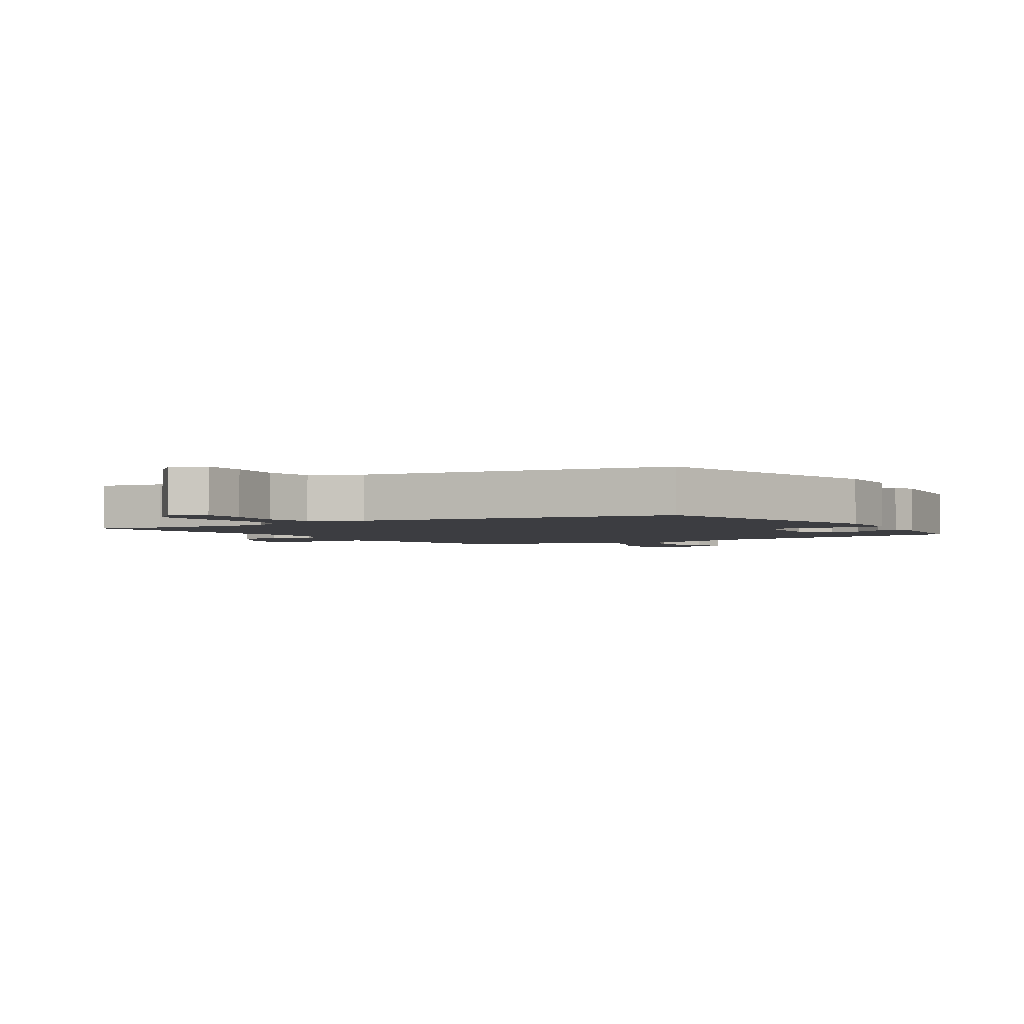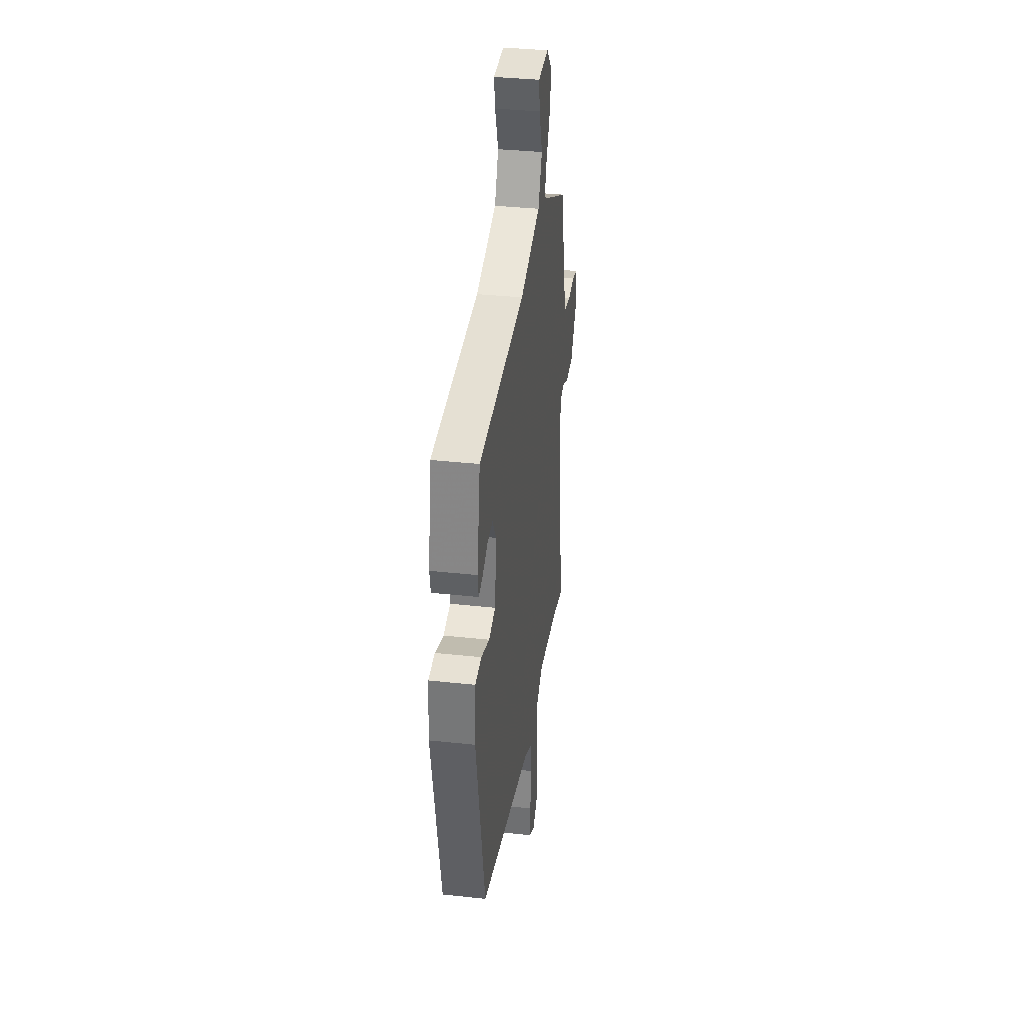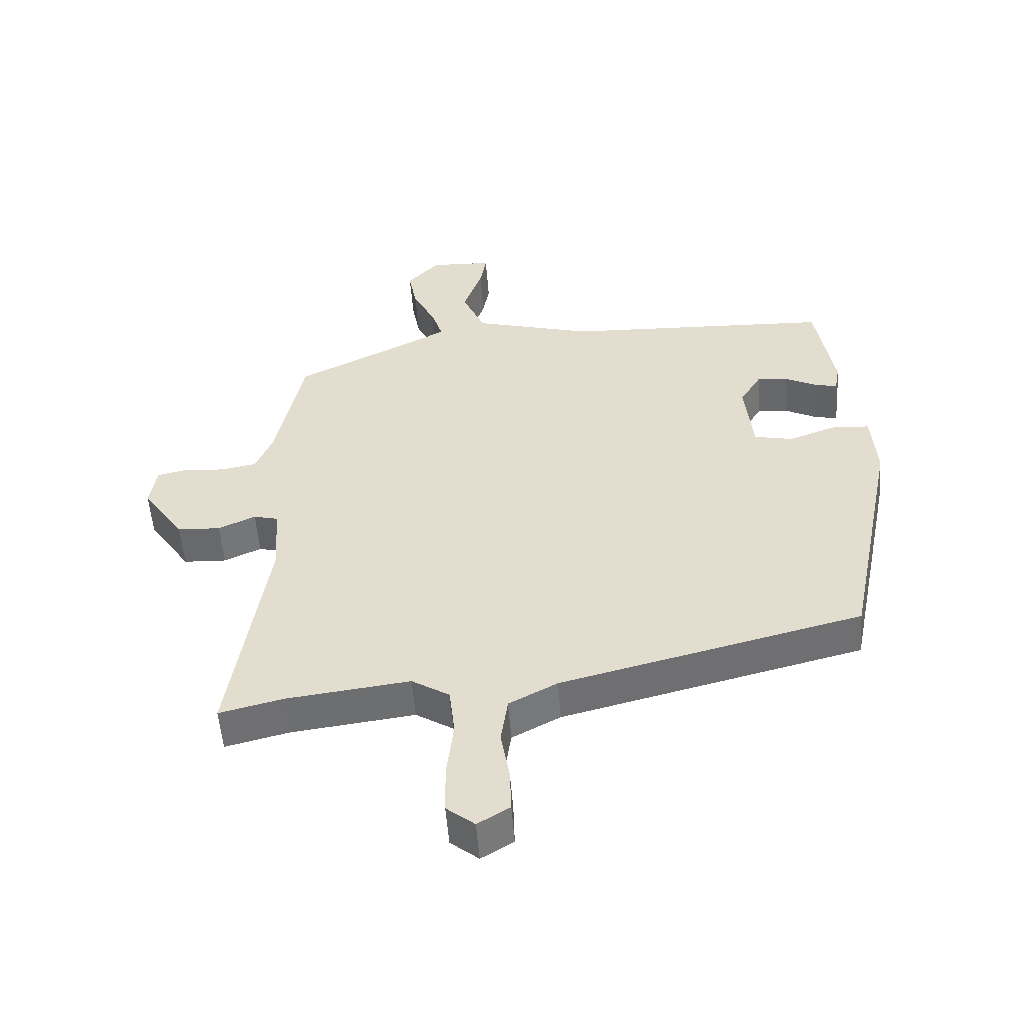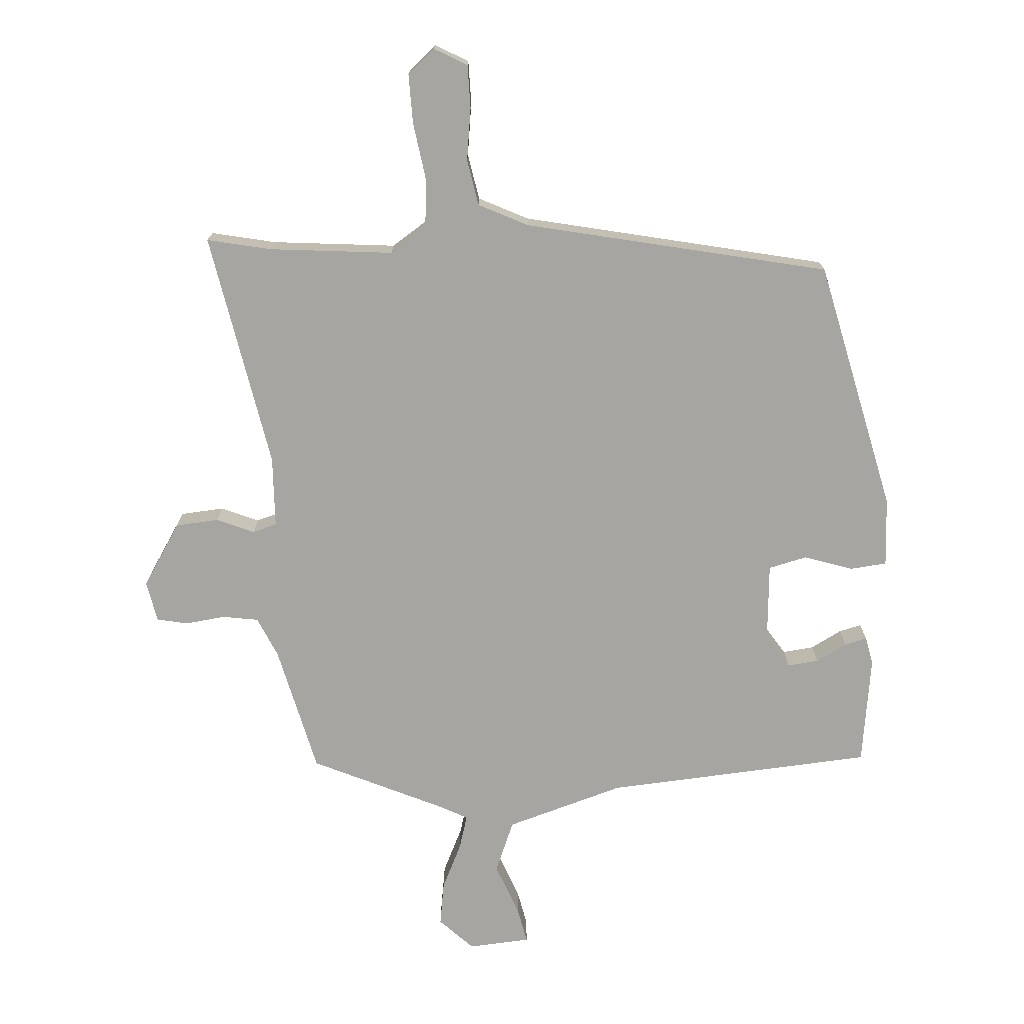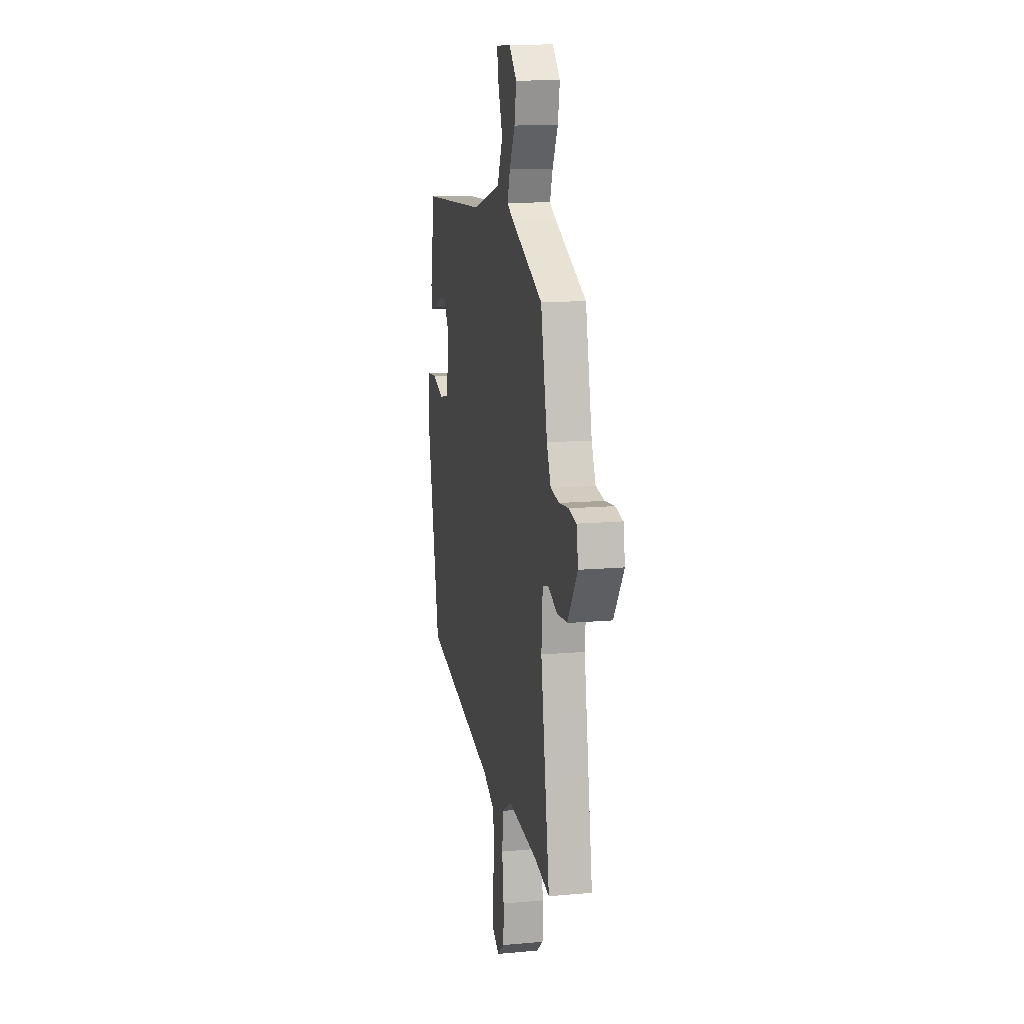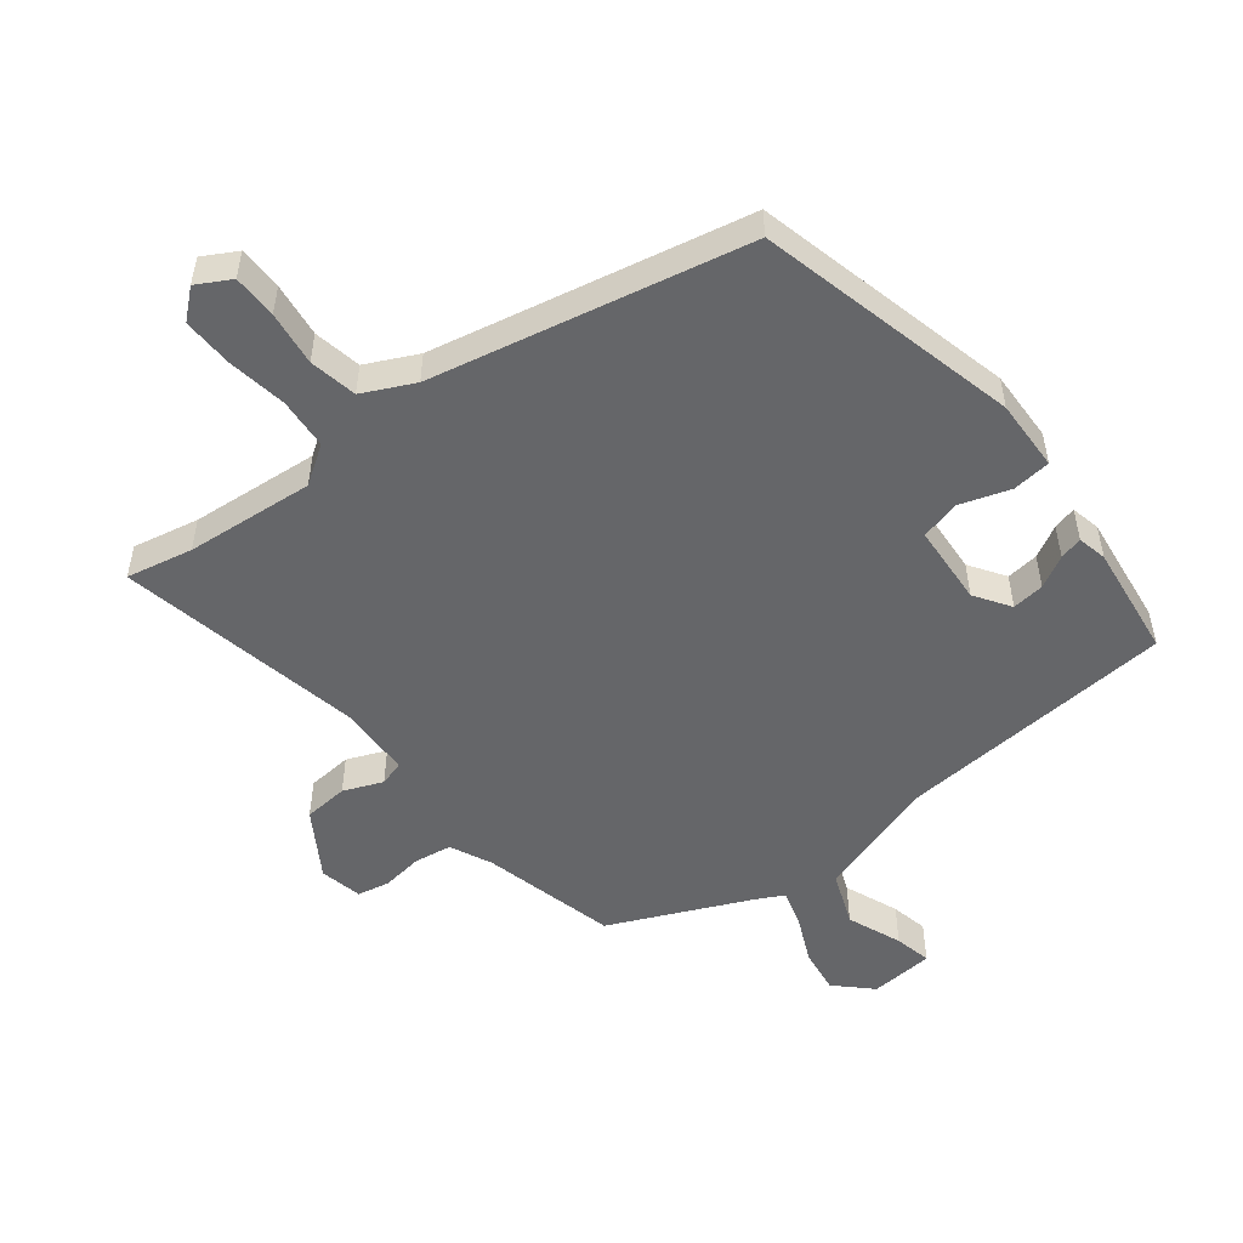
<metadata>
{"format":"obj","ext":"obj","renderer":"f3d","projection":"perspective","resolution":1024,"background":"white","views":[{"elev":-2.8,"azim":-144.8,"up":"+Y"},{"elev":36.0,"azim":-81.9,"up":"+Z"},{"elev":-53.3,"azim":-175.8,"up":"+Z"},{"elev":-73.8,"azim":-174.5,"up":"+Y"},{"elev":12.8,"azim":78.2,"up":"+Z"},{"elev":-51.8,"azim":-139.8,"up":"+Y"}]}
</metadata>
<code>
v 0.473 0.07 0.423
v 0.516 0.07 0.215
v 0.543 0.07 0.15
v 0.6 0.07 0.139
v 0.664 0.07 0.145
v 0.713 0.07 0.133
v 0.724 0.07 0.067
v 0.657 0.07 -0.031
v 0.588 0.07 -0.034
v 0.529 0.07 -0.007
v 0.49 0.07 -0.017
v 0.482 0.07 -0.13
v 0.541 0.07 -0.51
v 0.44 0.07 -0.485
v 0.243 0.07 -0.46
v 0.183 0.07 -0.497
v 0.174 0.07 -0.575
v 0.185 0.07 -0.667
v 0.184 0.07 -0.745
v 0.139 0.07 -0.781
v 0.088 0.07 -0.75
v 0.09 0.07 -0.682
v 0.104 0.07 -0.599
v 0.093 0.07 -0.525
v 0.016 0.07 -0.484
v -0.463 0.07 -0.364
v -0.545 0.07 0.042
v -0.537 0.07 0.152
v -0.478 0.07 0.156
v -0.402 0.07 0.128
v -0.34 0.07 0.141
v -0.327 0.07 0.265
v -0.361 0.07 0.321
v -0.411 0.07 0.317
v -0.461 0.07 0.292
v -0.497 0.07 0.284
v -0.505 0.07 0.33
v -0.476 0.07 0.503
v -0.047 0.07 0.52
v 0.143 0.07 0.572
v 0.179 0.07 0.654
v 0.149 0.07 0.739
v 0.139 0.07 0.797
v 0.238 0.07 0.801
v 0.289 0.07 0.747
v 0.276 0.07 0.677
v 0.24 0.07 0.606
v 0.222 0.07 0.551
v 0.264 0.07 0.527
v 0.473 0 0.423
v 0.516 0 0.215
v 0.543 0 0.15
v 0.6 0 0.139
v 0.664 0 0.145
v 0.713 0 0.133
v 0.724 0 0.067
v 0.657 0 -0.031
v 0.588 0 -0.034
v 0.529 0 -0.007
v 0.49 0 -0.017
v 0.482 0 -0.13
v 0.541 0 -0.51
v 0.44 0 -0.485
v 0.243 0 -0.46
v 0.183 0 -0.497
v 0.174 0 -0.575
v 0.185 0 -0.667
v 0.184 0 -0.745
v 0.139 0 -0.781
v 0.088 0 -0.75
v 0.09 0 -0.682
v 0.104 0 -0.599
v 0.093 0 -0.525
v 0.016 0 -0.484
v -0.463 0 -0.364
v -0.545 0 0.042
v -0.537 0 0.152
v -0.478 0 0.156
v -0.402 0 0.128
v -0.34 0 0.141
v -0.327 0 0.265
v -0.361 0 0.321
v -0.411 0 0.317
v -0.461 0 0.292
v -0.497 0 0.284
v -0.505 0 0.33
v -0.476 0 0.503
v -0.047 0 0.52
v 0.143 0 0.572
v 0.179 0 0.654
v 0.149 0 0.739
v 0.139 0 0.797
v 0.238 0 0.801
v 0.289 0 0.747
v 0.276 0 0.677
v 0.24 0 0.606
v 0.222 0 0.551
v 0.264 0 0.527
f 44 45 46 47
f 44 47 48
f 41 42 43 44
f 41 44 48
f 40 41 48
f 39 40 48 49
f 34 35 36 37
f 33 34 37 38
f 27 28 29 30
f 25 26 27 30
f 24 25 30 31
f 20 21 22 23
f 20 23 24
f 17 18 19 20
f 16 17 20 24
f 15 16 24 31
f 12 13 14
f 11 12 14 15
f 7 8 9 10
f 7 10 11
f 4 5 6 7
f 3 4 7 11
f 2 3 11 15
f 33 38 39 49
f 32 33 49 1
f 15 31 32
f 1 2 15 32
f 96 95 94 93
f 97 96 93
f 93 92 91 90
f 97 93 90
f 97 90 89
f 98 97 89 88
f 86 85 84 83
f 87 86 83 82
f 79 78 77 76
f 79 76 75 74
f 80 79 74 73
f 72 71 70 69
f 73 72 69
f 69 68 67 66
f 73 69 66 65
f 80 73 65 64
f 63 62 61
f 64 63 61 60
f 59 58 57 56
f 60 59 56
f 56 55 54 53
f 60 56 53 52
f 64 60 52 51
f 98 88 87 82
f 50 98 82 81
f 81 80 64
f 81 64 51 50
f 1 50 51 2
f 2 51 52 3
f 3 52 53 4
f 4 53 54 5
f 5 54 55 6
f 6 55 56 7
f 7 56 57 8
f 8 57 58 9
f 9 58 59 10
f 10 59 60 11
f 11 60 61 12
f 12 61 62 13
f 13 62 63 14
f 14 63 64 15
f 15 64 65 16
f 16 65 66 17
f 17 66 67 18
f 18 67 68 19
f 19 68 69 20
f 20 69 70 21
f 21 70 71 22
f 22 71 72 23
f 23 72 73 24
f 24 73 74 25
f 25 74 75 26
f 26 75 76 27
f 27 76 77 28
f 28 77 78 29
f 29 78 79 30
f 30 79 80 31
f 31 80 81 32
f 32 81 82 33
f 33 82 83 34
f 34 83 84 35
f 35 84 85 36
f 36 85 86 37
f 37 86 87 38
f 38 87 88 39
f 39 88 89 40
f 40 89 90 41
f 41 90 91 42
f 42 91 92 43
f 43 92 93 44
f 44 93 94 45
f 45 94 95 46
f 46 95 96 47
f 47 96 97 48
f 48 97 98 49
f 49 98 50 1

</code>
